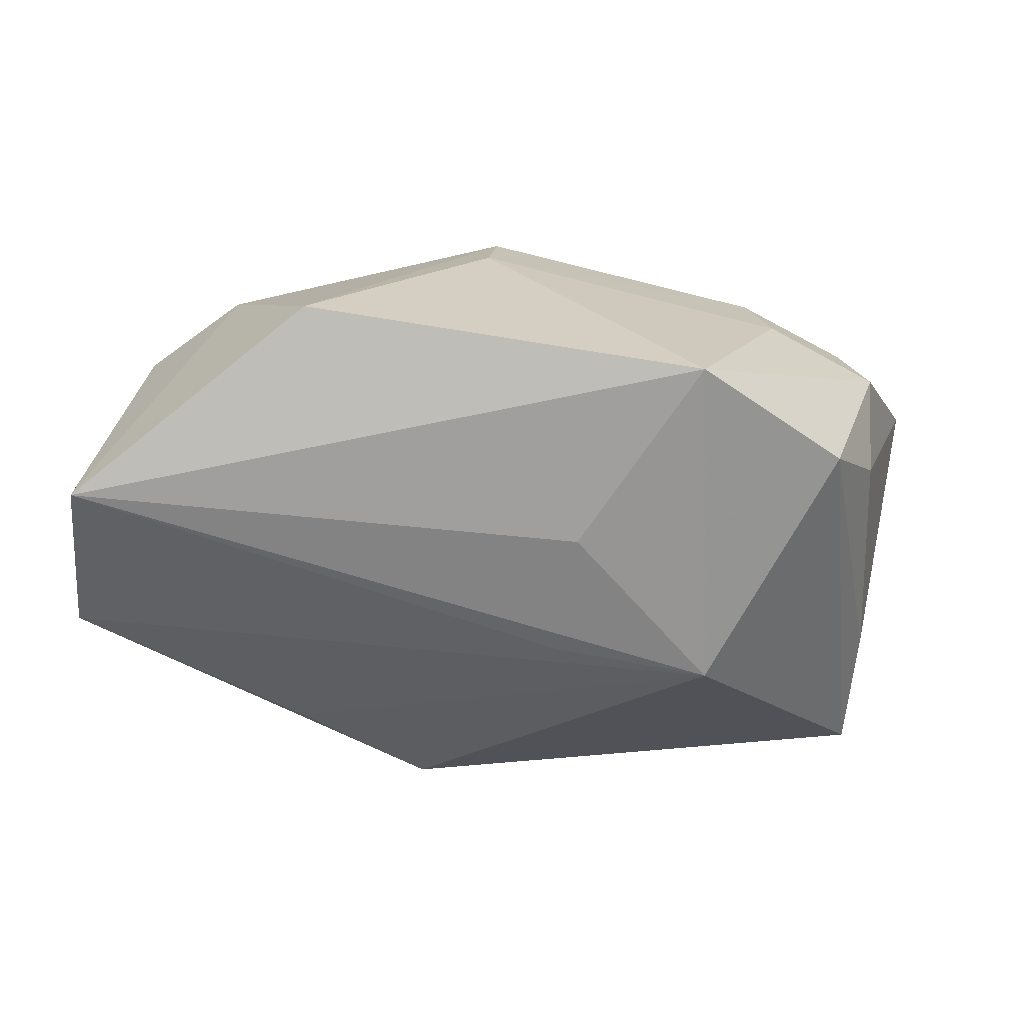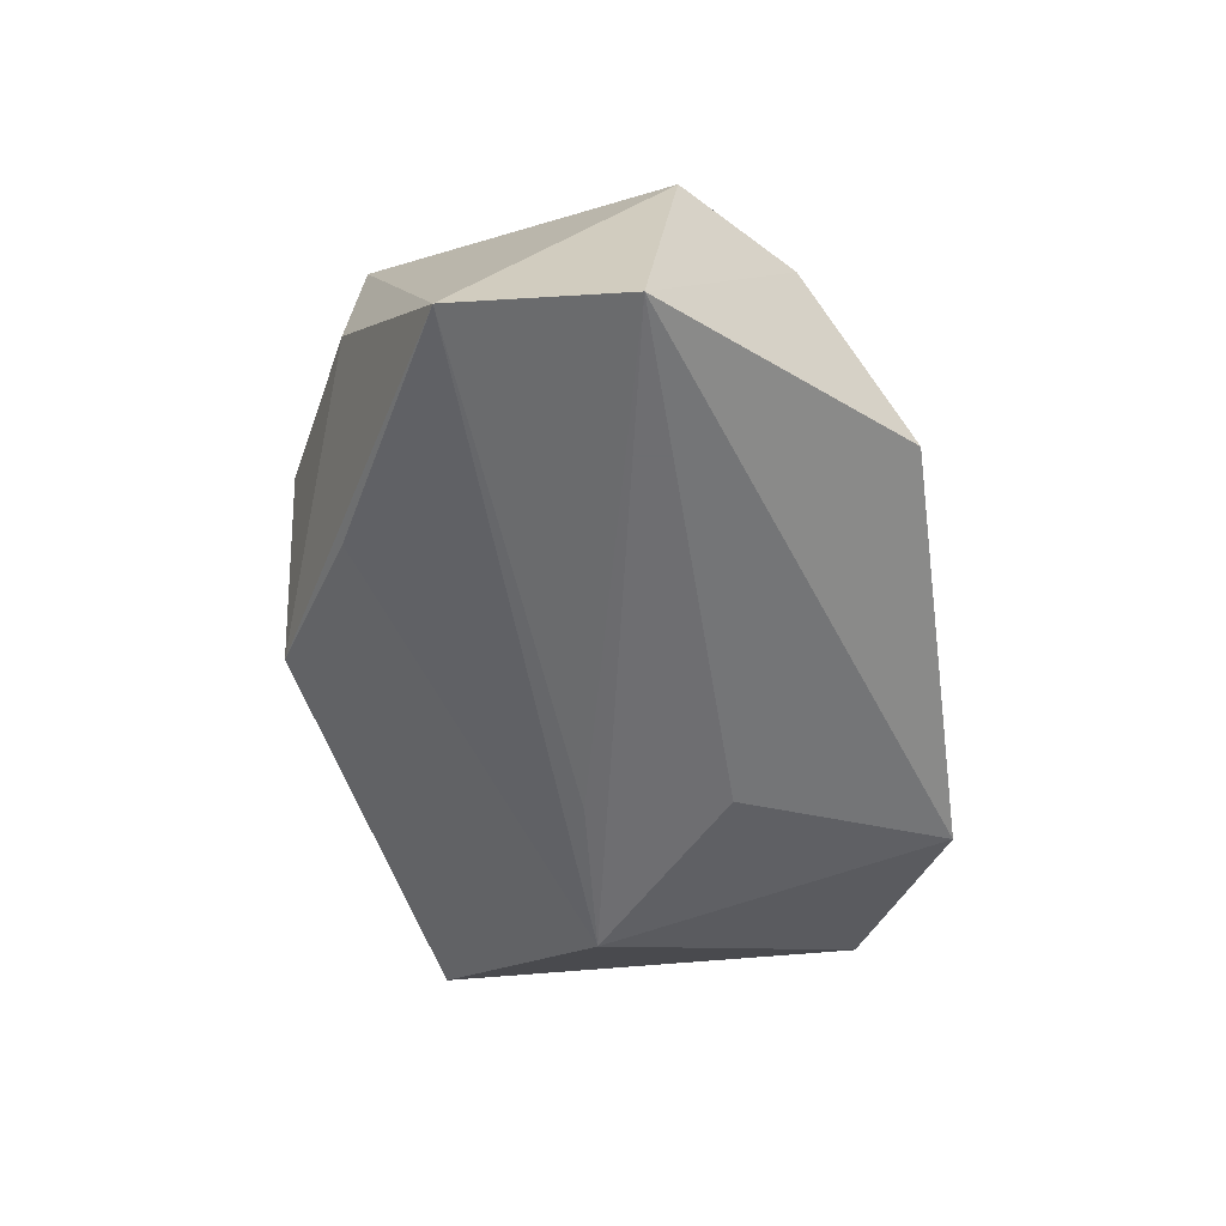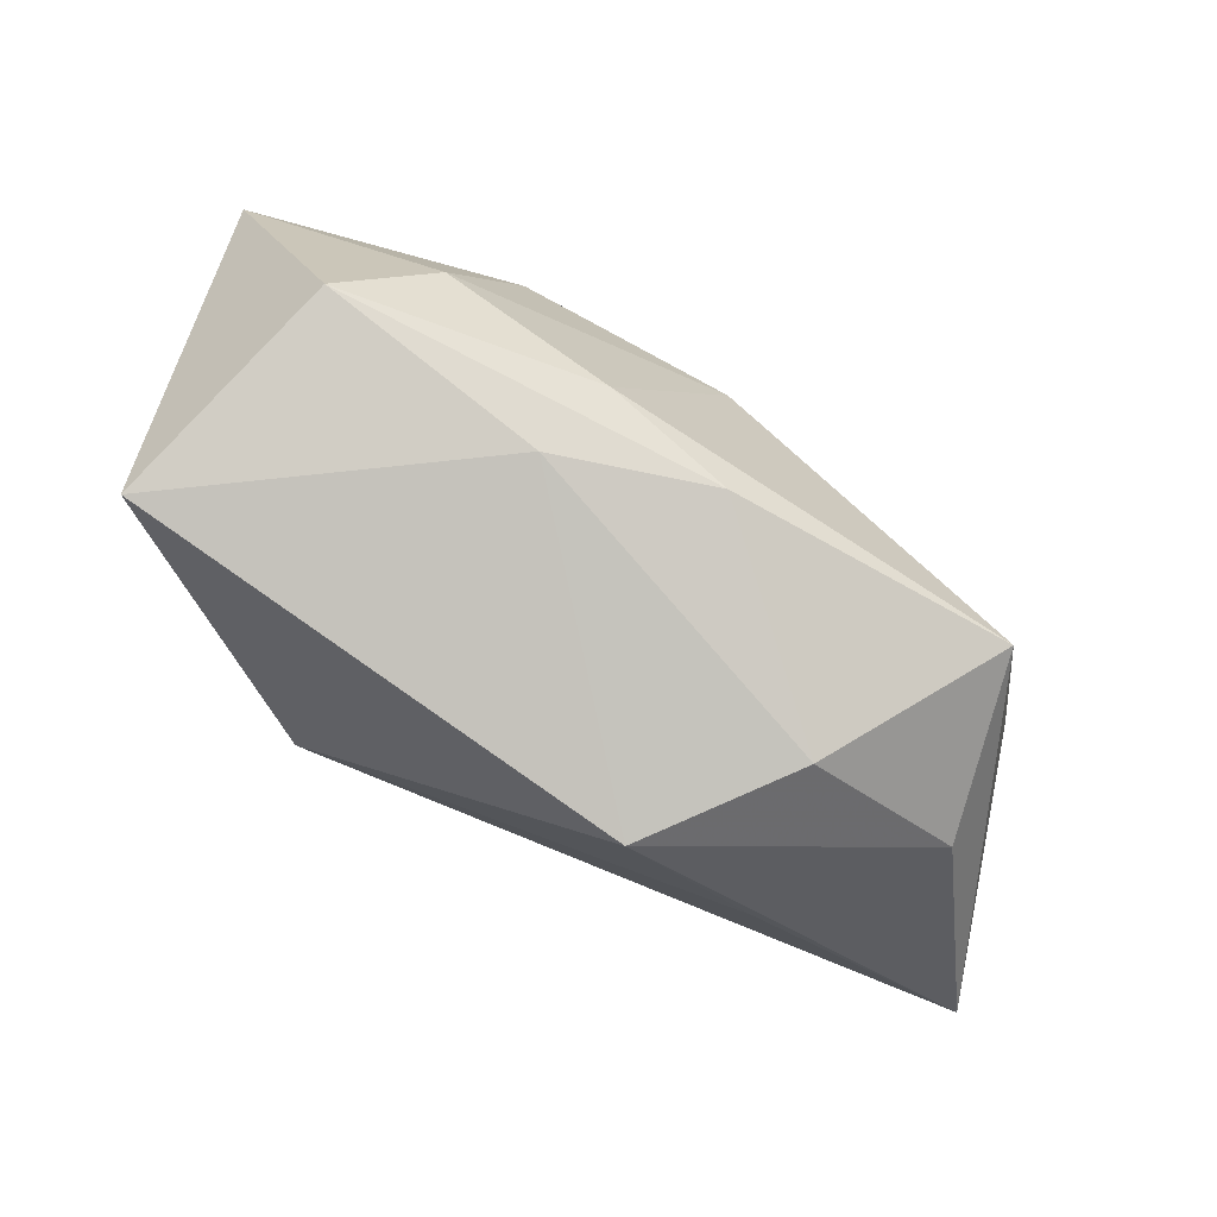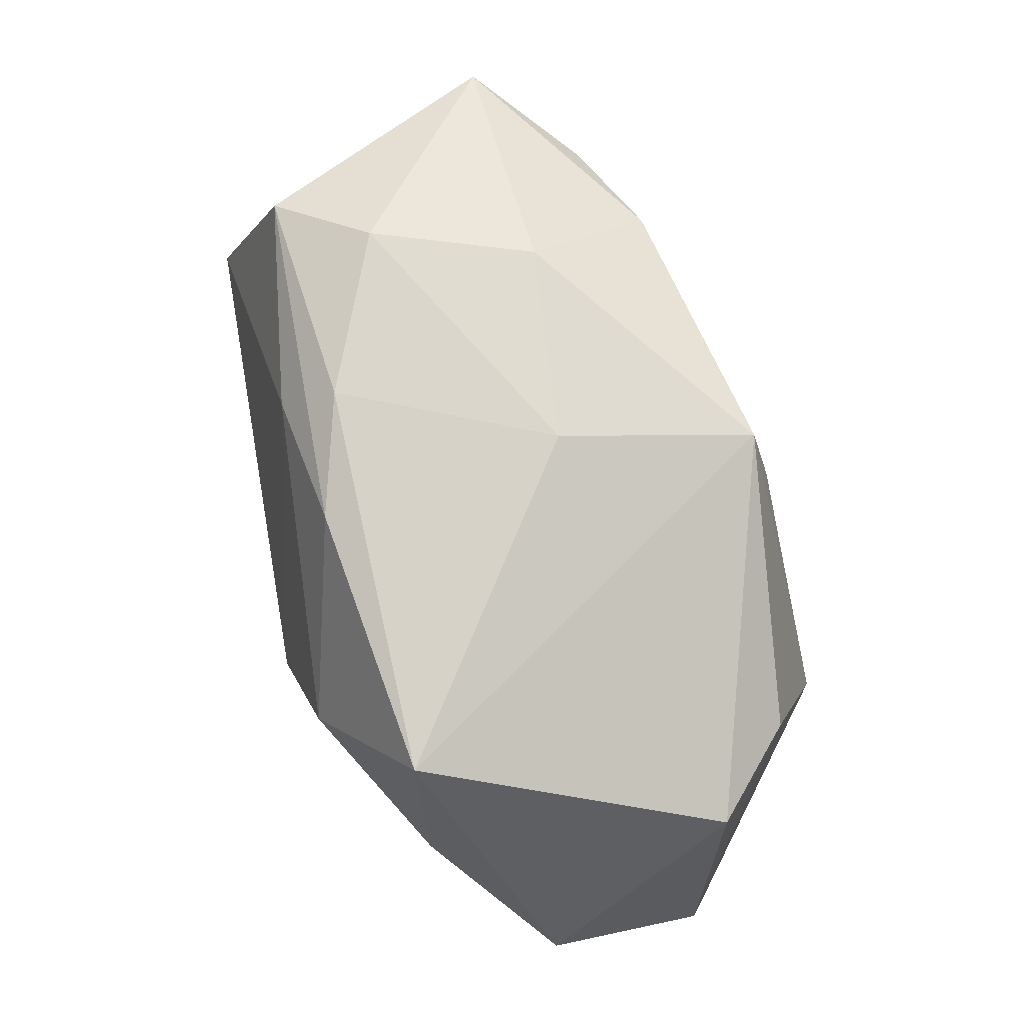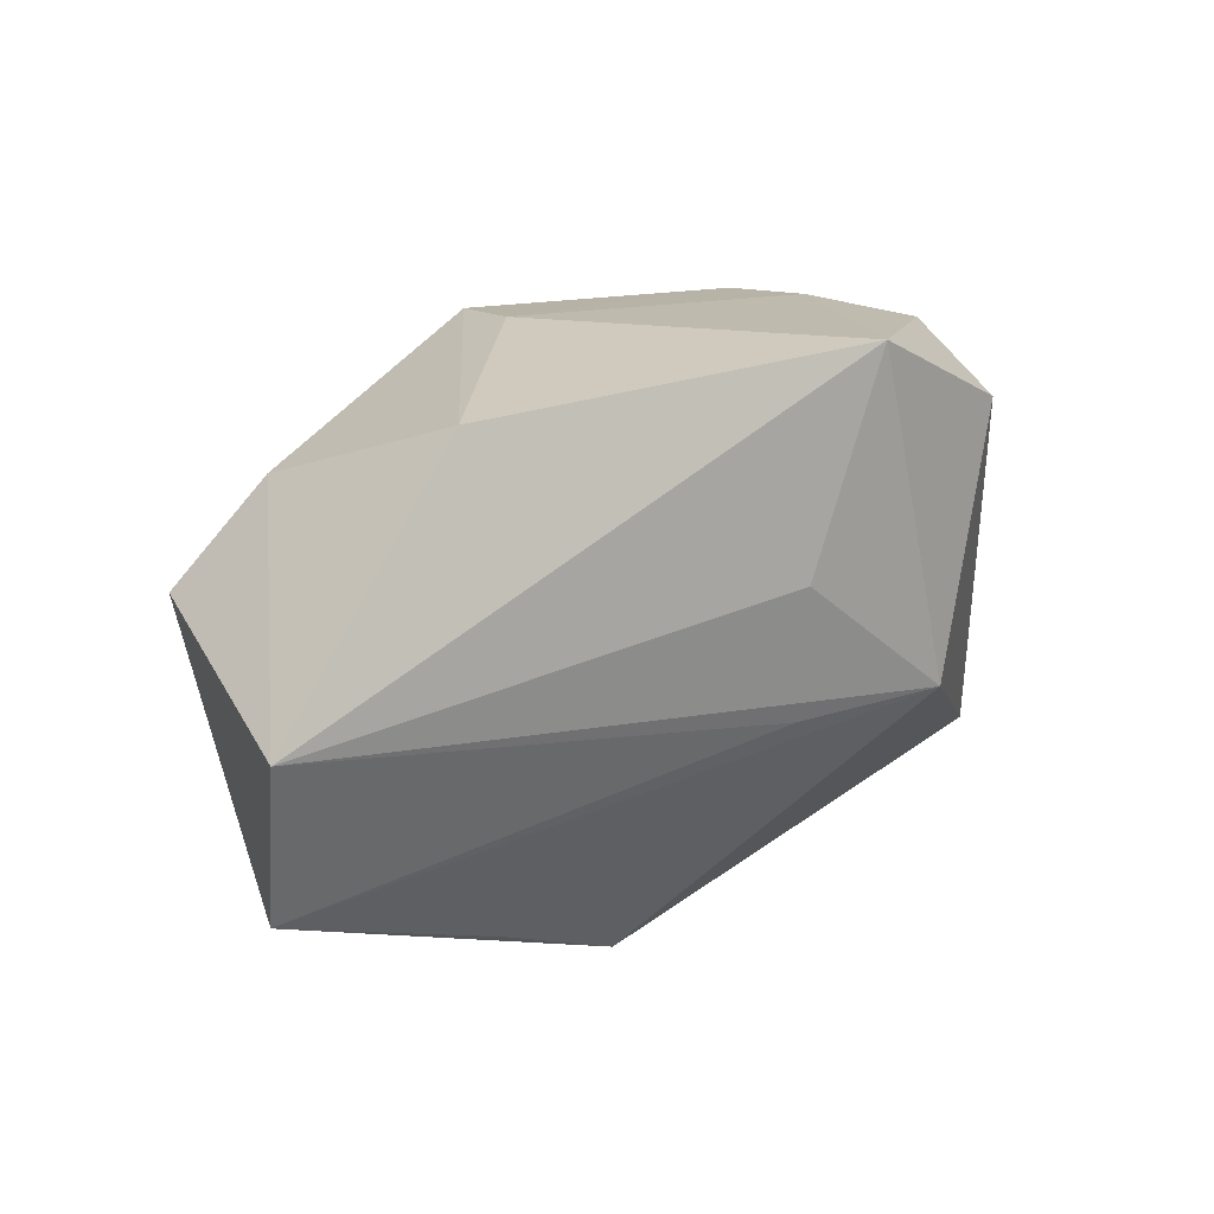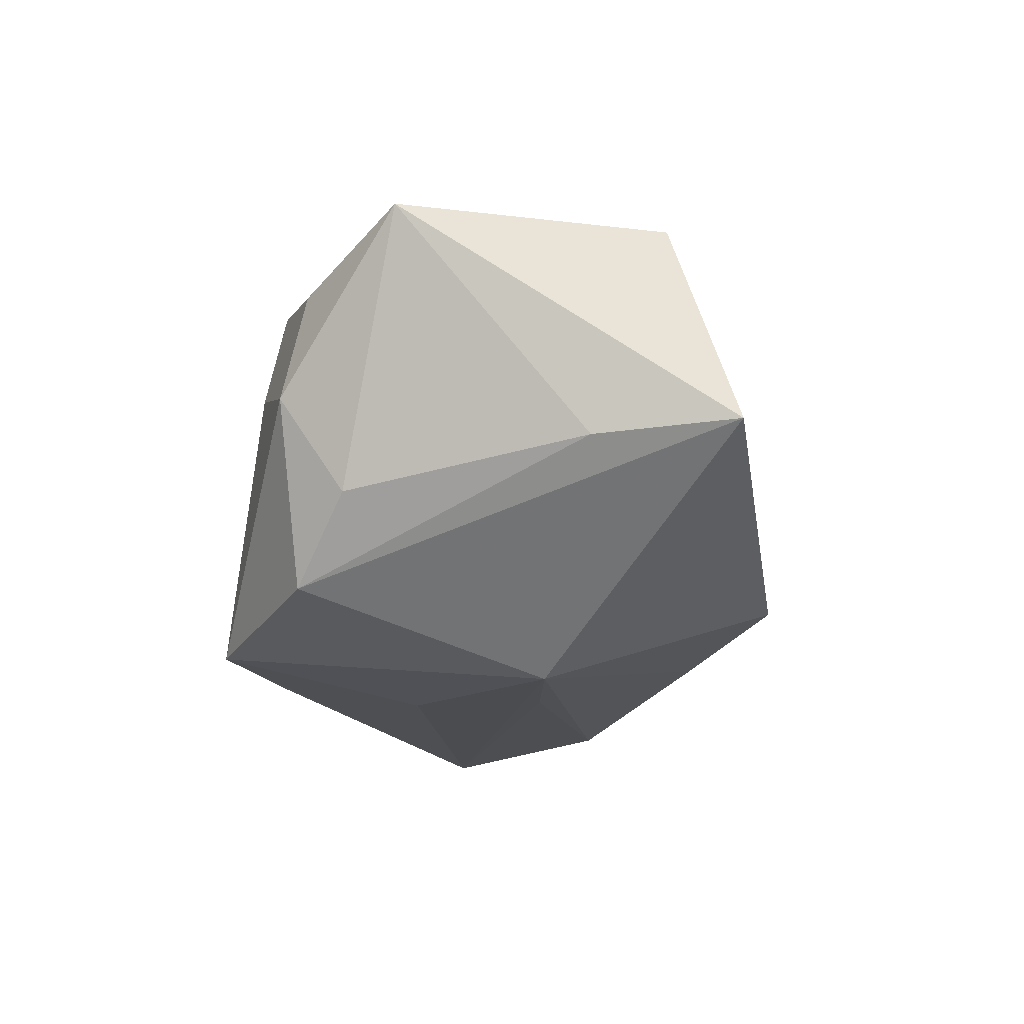
<metadata>
{"format":"obj","ext":"obj","renderer":"f3d","projection":"perspective","resolution":1024,"background":"white","views":[{"elev":-61.2,"azim":172.6,"up":"+Z"},{"elev":-54.4,"azim":97.9,"up":"+Z"},{"elev":-75.4,"azim":-25.2,"up":"+Y"},{"elev":67.7,"azim":73.7,"up":"+Z"},{"elev":26.4,"azim":146.2,"up":"+Y"},{"elev":-14.9,"azim":-87.1,"up":"+Z"}]}
</metadata>
<code>
v -0.03202 0.01164 -0.005862
v -0.02204 0.02031 0.005364
v -0.01765 -0.004848 -0.01945
v -0.02703 0.01602 -0.0131
v 0.003006 -0.01949 0.0172
v 0.006859 -0.02679 -0.008679
v -0.03609 -0.009375 -0.00239
v -0.007731 -0.01563 0.01981
v -0.03056 0.01526 0.01208
v 0.02273 0.0248 -0.01318
v 0.0279 -0.01783 0.01529
v 0.005451 0.02155 0.01524
v 0.03781 0.009106 0.003995
v -0.03209 0.01717 0.002402
v 0.01937 -0.01917 -0.01212
v 0.04148 0.006764 -0.01945
v -0.02049 0.01874 0.01381
v -0.01612 0.006197 0.02108
v -0.01269 0.0248 -0.01647
v -0.003811 0.007828 -0.01945
v 0.006432 0.02346 0.00696
v -0.01077 -0.02055 0.01407
v -0.003296 -0.00386 -0.01914
v 0.02995 0.01732 0.002481
v 0.01691 -0.02498 0.002365
v 0.04092 -0.007985 -0.01636
v -0.02992 -0.01616 0.01787
v -0.02234 -0.008291 0.02133
v 0.002616 0.002977 0.02045
v -0.03953 0.006742 0.01691
v 0.03108 -0.01785 -0.0009841
v -0.03689 -0.02187 -0.001452
f 3 19 20
f 20 16 3
f 19 16 20
f 11 12 29
f 4 19 3
f 32 4 3
f 10 16 19
f 29 12 18
f 30 18 17
f 17 18 12
f 3 16 23
f 12 11 13
f 26 23 16
f 16 13 26
f 26 13 11
f 26 15 3
f 3 23 26
f 3 15 6
f 6 32 3
f 15 26 6
f 30 32 27
f 21 10 19
f 12 10 21
f 21 17 12
f 19 4 14
f 14 1 30
f 4 1 14
f 24 10 12
f 12 13 24
f 16 10 24
f 24 13 16
f 25 6 31
f 31 6 26
f 31 11 25
f 31 26 11
f 4 32 7
f 7 1 4
f 7 32 30
f 30 1 7
f 8 11 29
f 22 27 32
f 22 6 25
f 32 6 22
f 28 18 30
f 30 27 28
f 27 8 28
f 29 18 28
f 28 8 29
f 2 21 19
f 17 21 2
f 19 14 2
f 2 14 17
f 30 17 9
f 9 14 30
f 17 14 9
f 11 8 5
f 25 11 5
f 5 22 25
f 5 8 27
f 27 22 5

</code>
